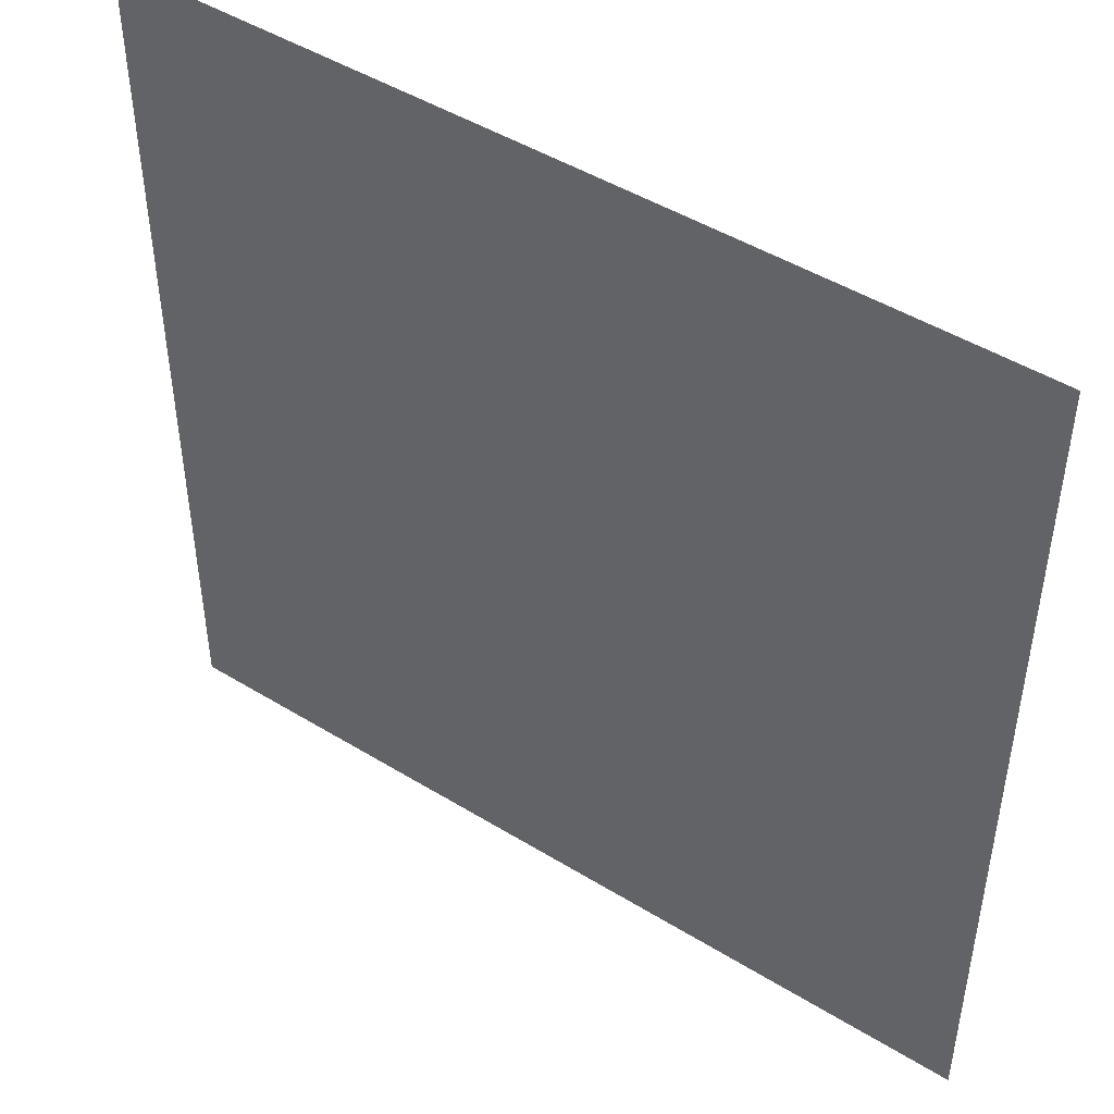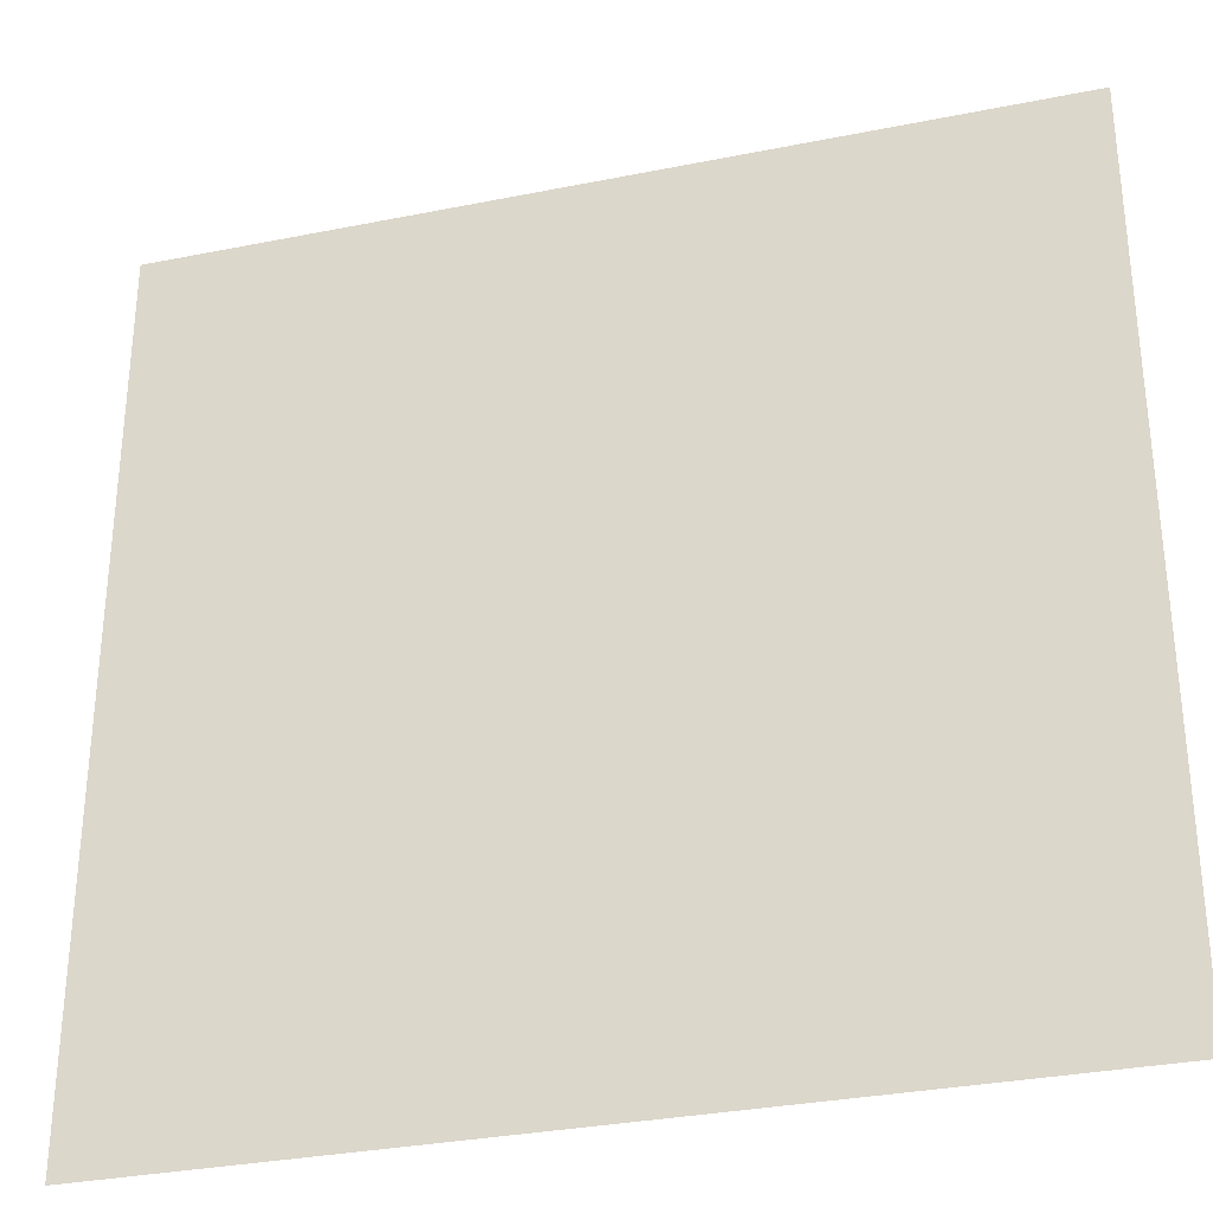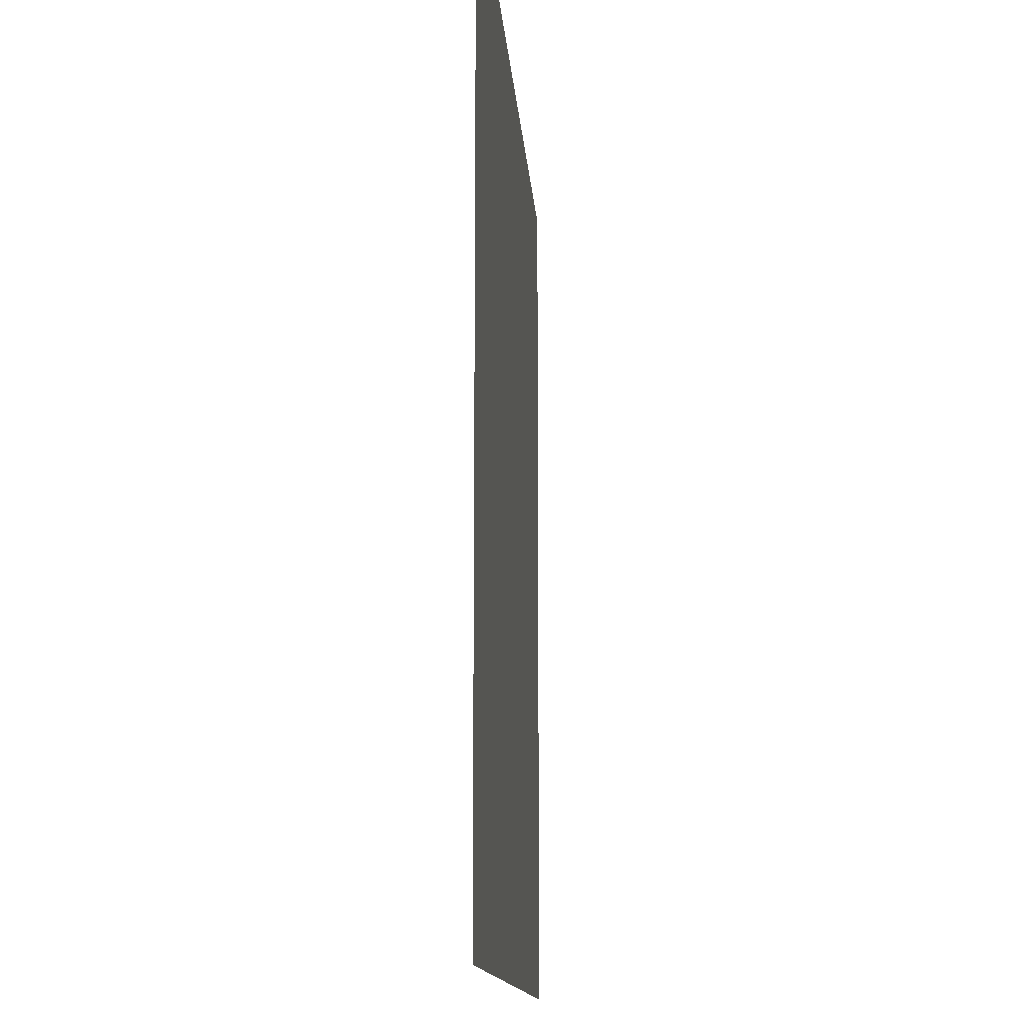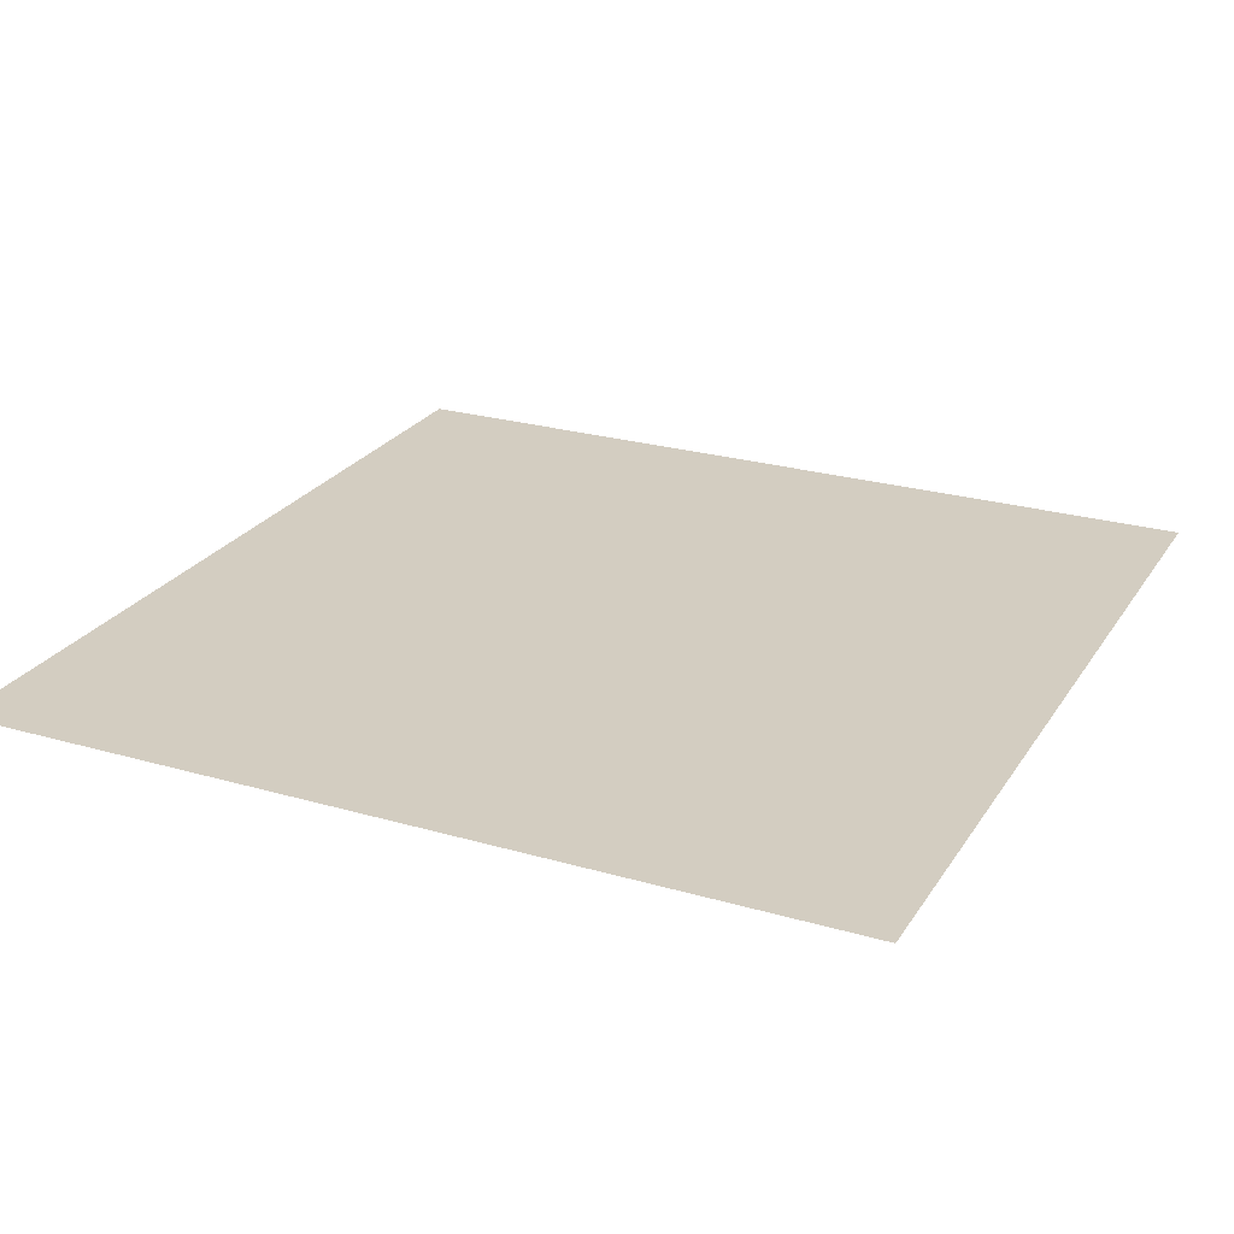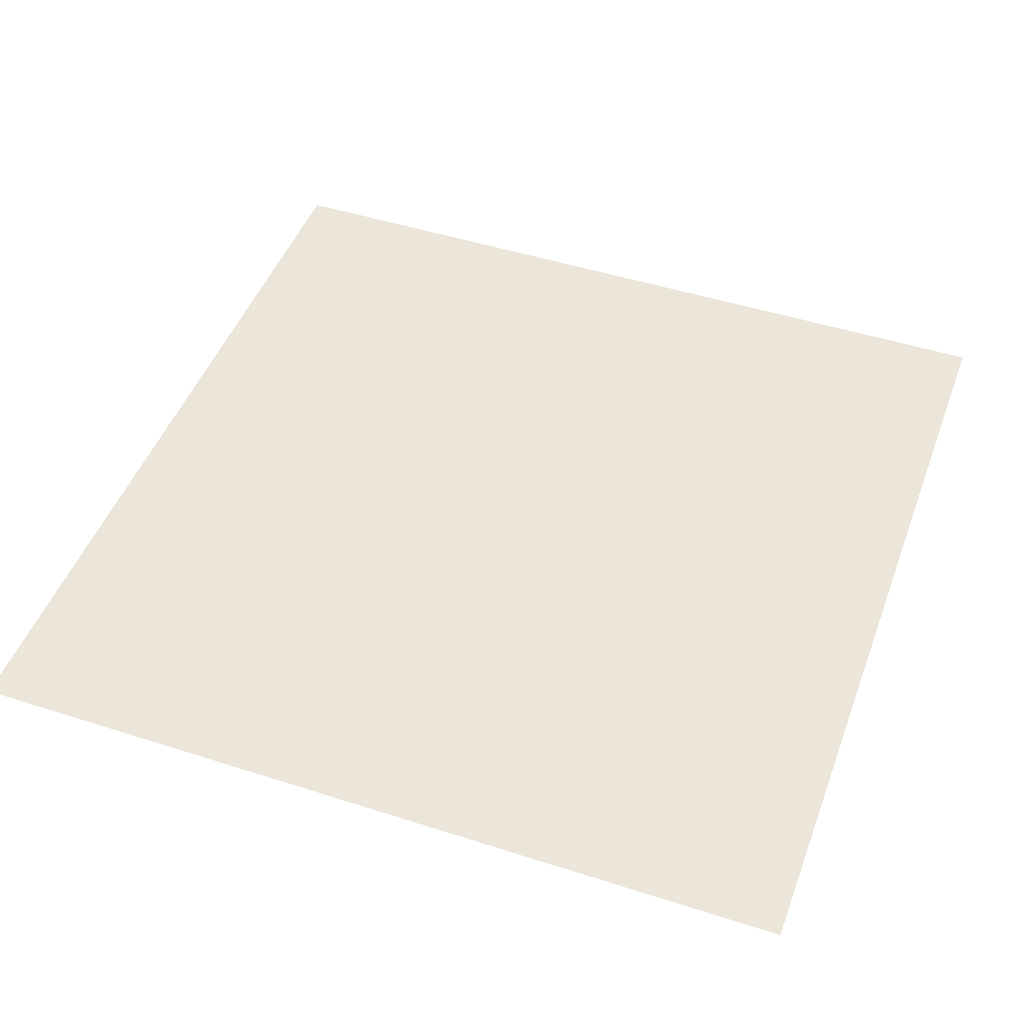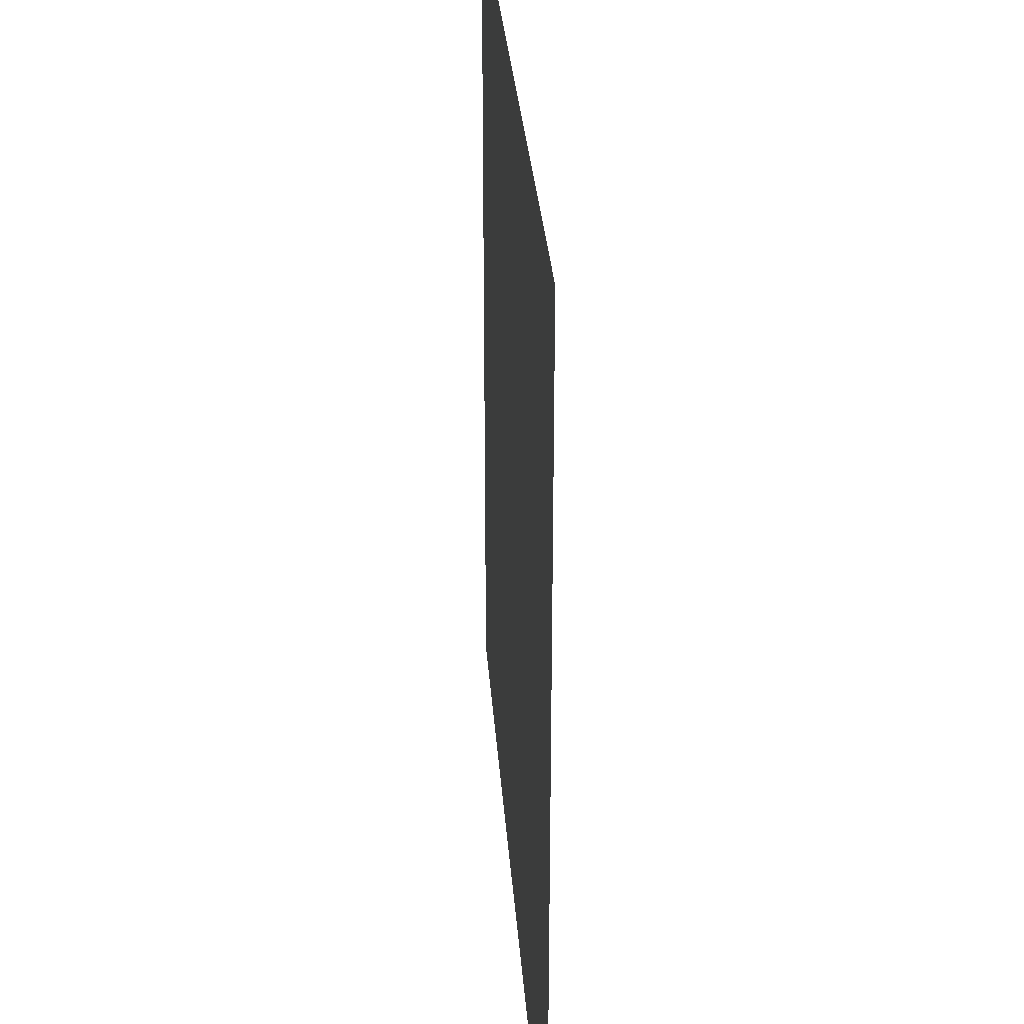
<metadata>
{"format":"obj","ext":"obj","renderer":"f3d","projection":"perspective","resolution":1024,"background":"white","views":[{"elev":47.2,"azim":-145.2,"up":"+Y"},{"elev":-31.9,"azim":15.8,"up":"+Y"},{"elev":-12.5,"azim":-86.2,"up":"+Y"},{"elev":24.8,"azim":25.3,"up":"+Z"},{"elev":47.3,"azim":-70.0,"up":"+Z"},{"elev":30.1,"azim":-94.0,"up":"+Y"}]}
</metadata>
<code>
v -448 -480 0
v -480 -480 0
v -480 -448 0
v -448 -448 0
g floor20_mesh_0012
f 1 2 3 4

</code>
